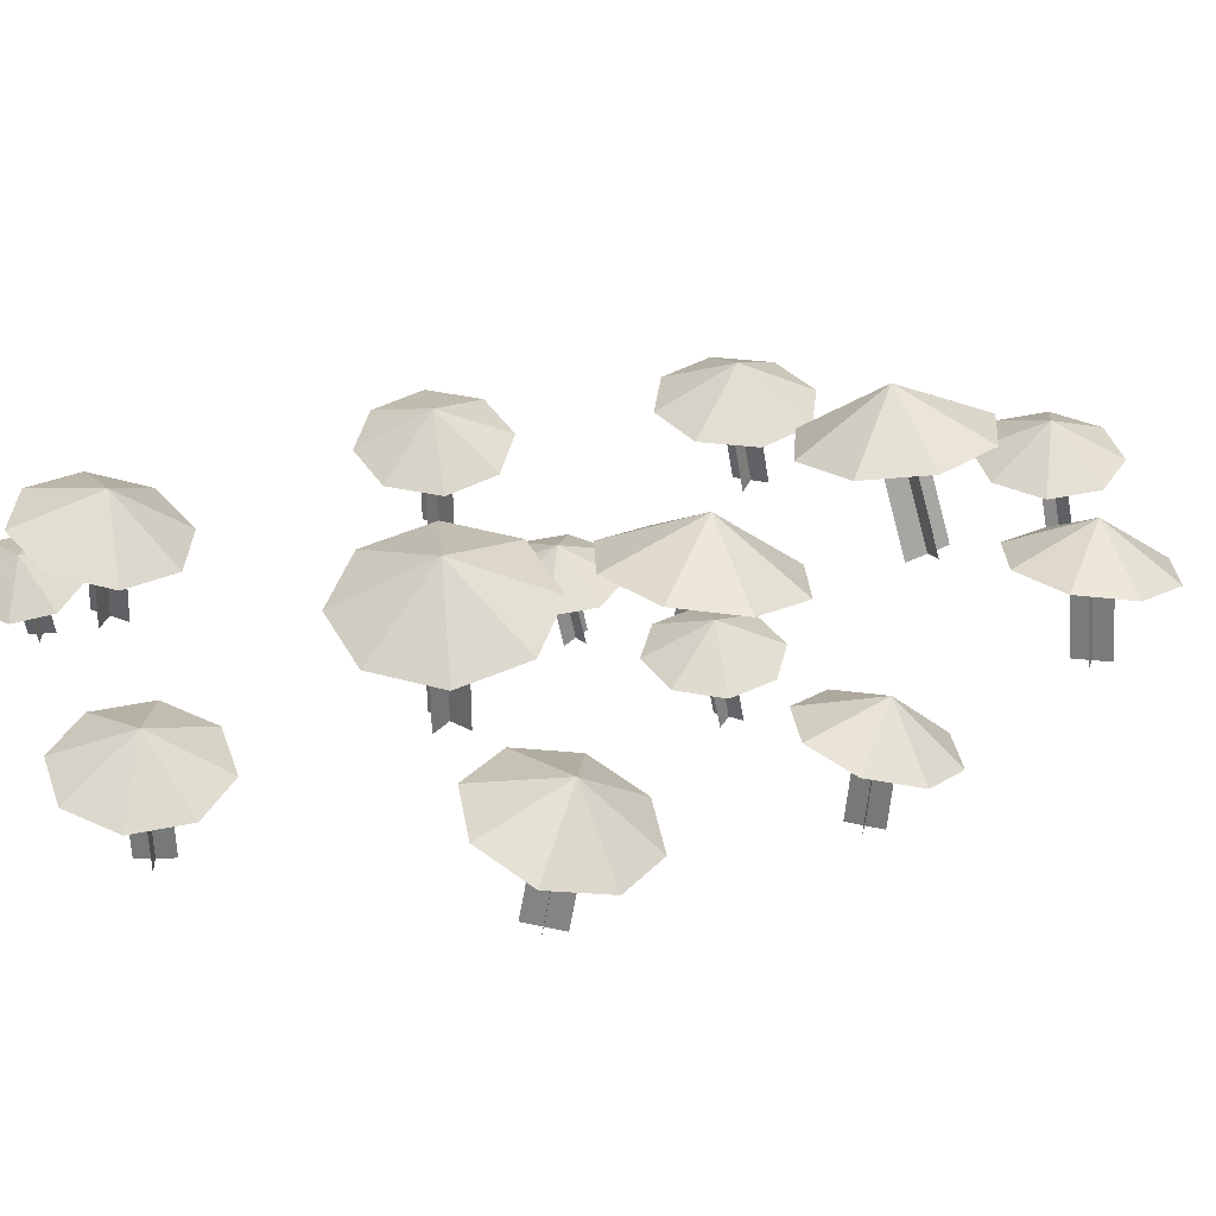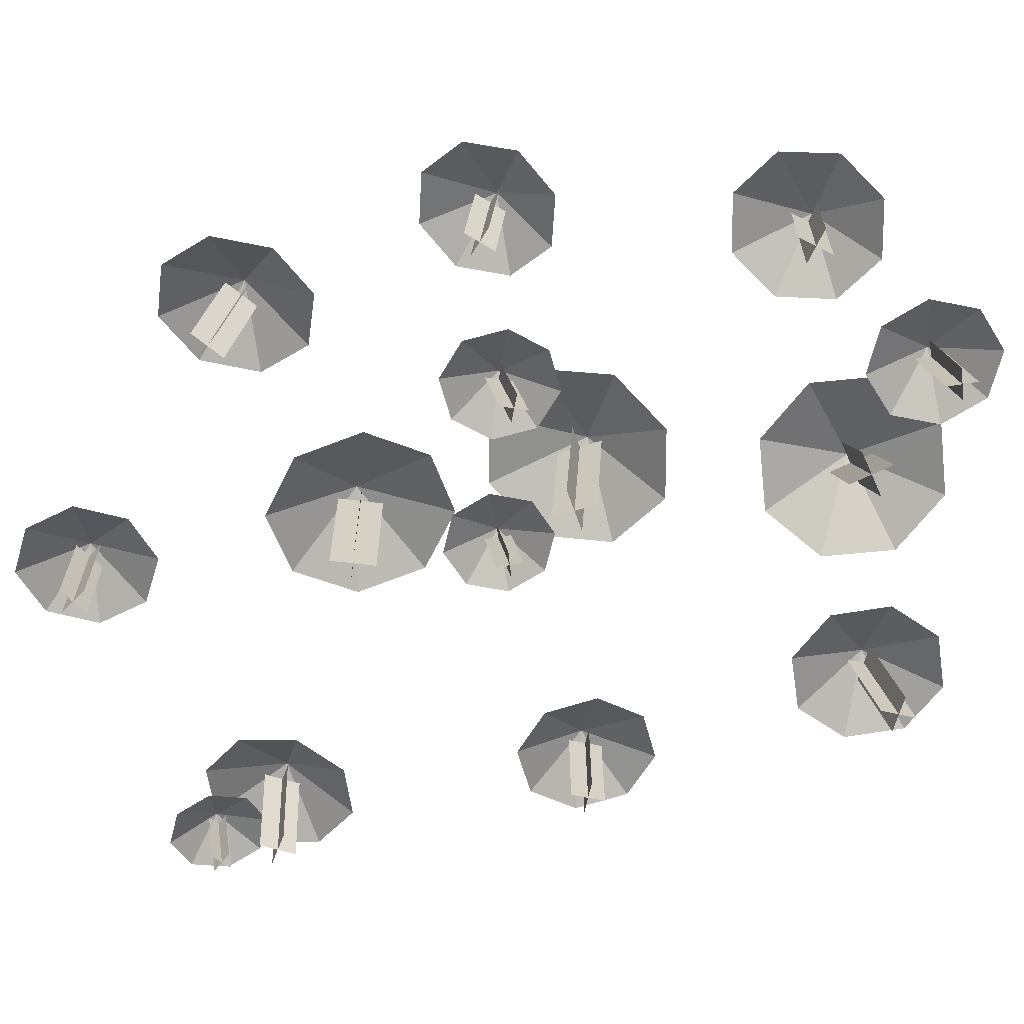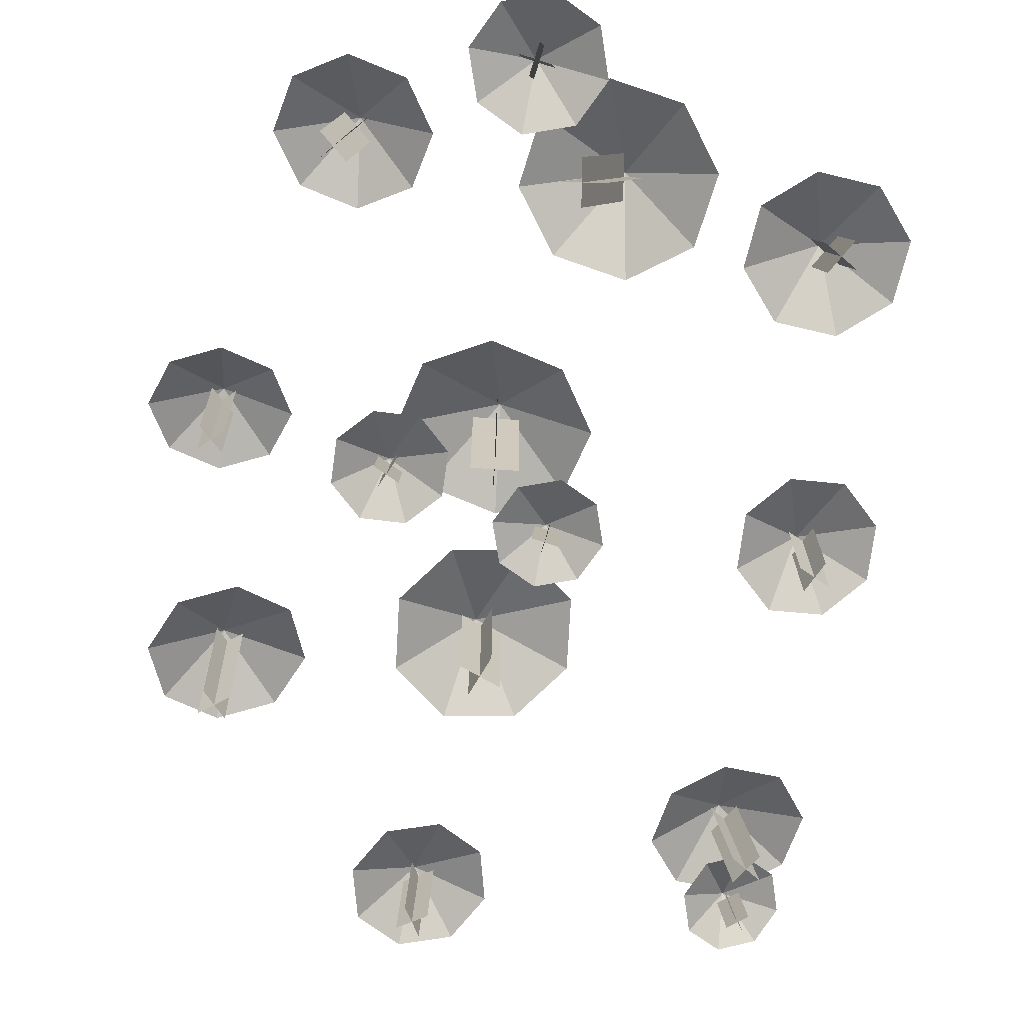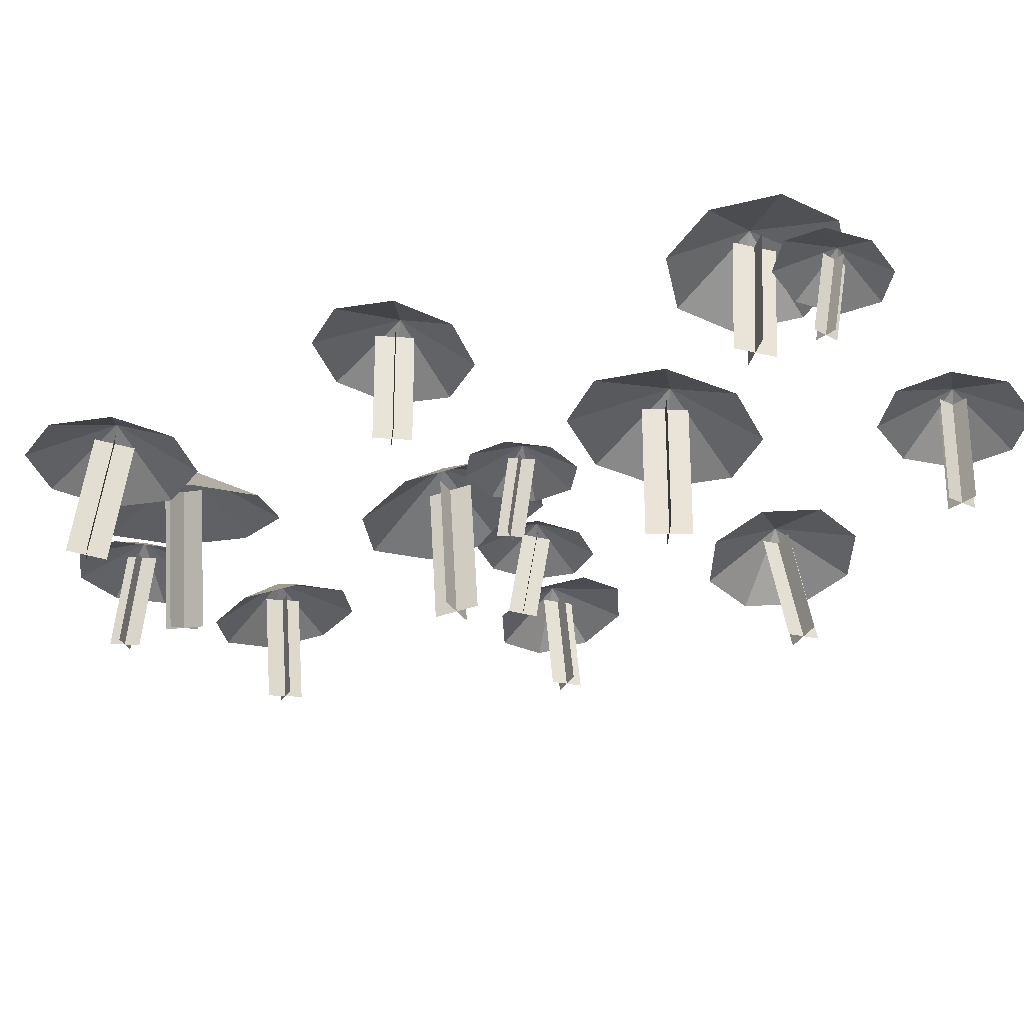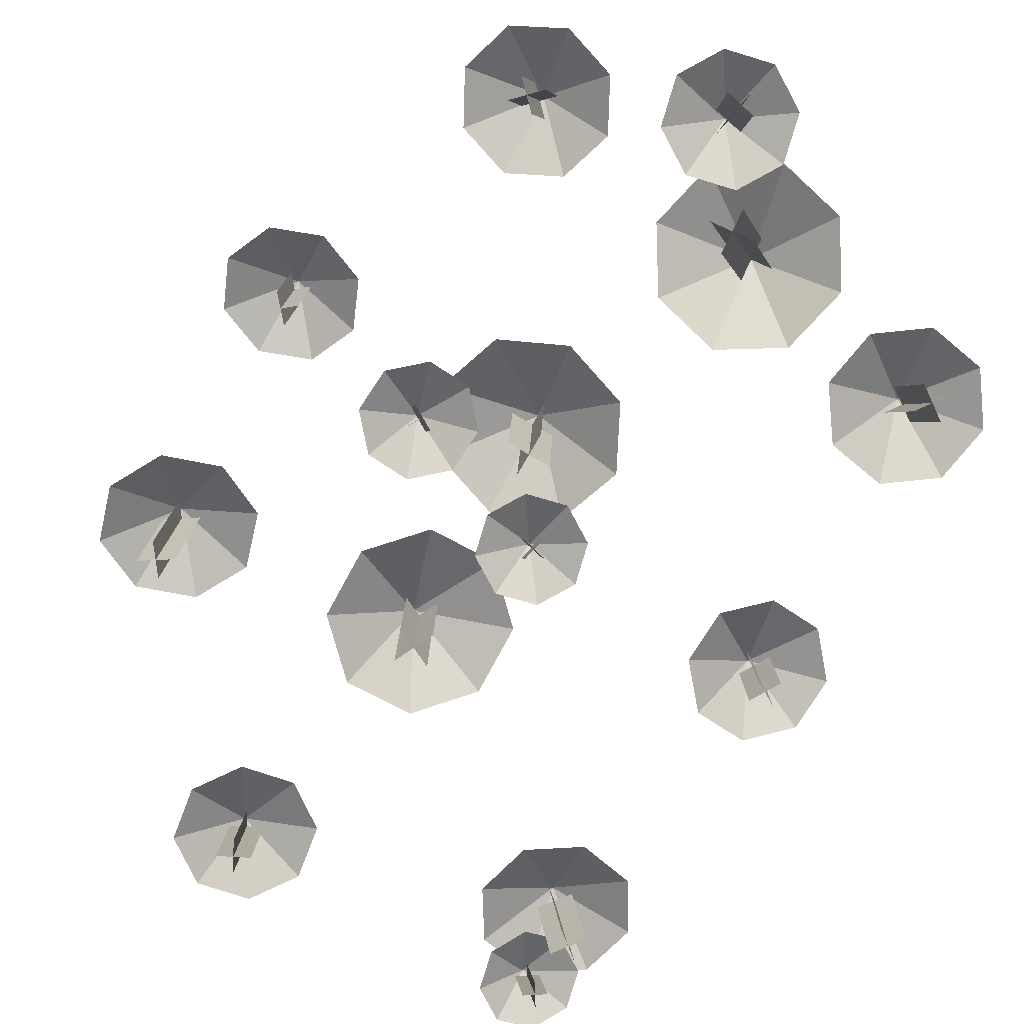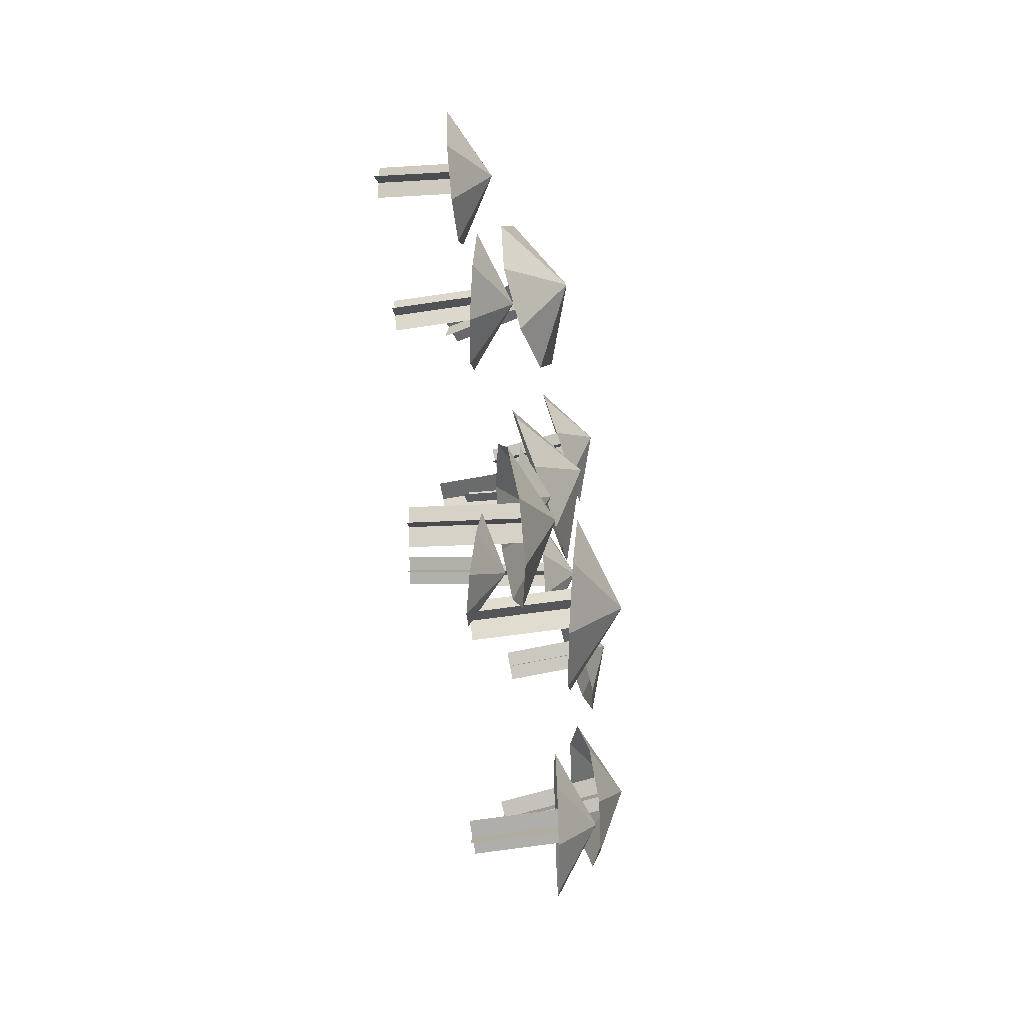
<metadata>
{"format":"obj","ext":"obj","renderer":"f3d","projection":"perspective","resolution":1024,"background":"white","views":[{"elev":34.0,"azim":-117.8,"up":"+Y"},{"elev":-63.8,"azim":-70.8,"up":"+Y"},{"elev":-71.3,"azim":-3.9,"up":"+Y"},{"elev":-28.4,"azim":114.9,"up":"+Y"},{"elev":-79.3,"azim":-29.6,"up":"+Y"},{"elev":-52.4,"azim":99.4,"up":"+Z"}]}
</metadata>
<code>
v 0.8204 0.6787 -0.6868
v 0.06449 0.8392 -1.051
v -0.7438 0.8676 -0.7763
v -1.131 0.7473 -0.02465
v -0.8705 0.5487 0.7641
v -0.1146 0.3882 1.128
v 0.6937 0.3598 0.8535
v 1.081 0.4801 0.1019
v 0.03789 1.194 0.164
v -0.2652 -0.6964 -0.02666
v 0.2652 -0.6964 -0.02666
v -0.2652 0.8987 0.07497
v 0.2652 0.8987 0.07497
v -0 -0.7132 0.238
v 0 -0.6795 -0.2913
v -0 0.8818 0.3396
v 0 0.9156 -0.1897
v -0.4037 1.051 -1.606
v 0.4393 1.188 -1.607
v 1.043 1.233 -2.21
v 1.053 1.161 -3.06
v 0.4647 1.013 -3.661
v -0.3783 0.8761 -3.66
v -0.9818 0.8303 -3.058
v -0.9923 0.9026 -2.207
v -0.06503 1.619 -2.685
v 0.2376 -0.2797 -2.756
v -0.2376 -0.2797 -2.521
v 0.2376 1.319 -2.756
v -0.2376 1.319 -2.521
v -0.1178 -0.2797 -2.876
v 0.1178 -0.2797 -2.401
v -0.1178 1.319 -2.876
v 0.1178 1.319 -2.401
v -2.324 0.6642 0.0408
v -2.572 0.8178 -0.5091
v -3.151 0.8729 -0.7308
v -3.722 0.797 -0.4945
v -3.95 0.6347 0.06141
v -3.702 0.4811 0.6113
v -3.123 0.4261 0.833
v -2.552 0.5019 0.5967
v -3.143 1.068 0.1708
v -3.28 -0.2922 -0.1428
v -2.984 -0.3161 0.1041
v -3.28 0.8673 -0.03042
v -2.984 0.8434 0.2165
v -3.256 -0.3185 0.1282
v -3.008 -0.2899 -0.1669
v -3.256 0.8411 0.2406
v -3.008 0.8697 -0.05454
v -0.9053 0.5933 3.356
v -1.105 0.7327 2.719
v -1.704 0.8563 2.417
v -2.351 0.8917 2.627
v -2.668 0.8181 3.227
v -2.469 0.6787 3.864
v -1.87 0.5552 4.166
v -1.222 0.5198 3.955
v -1.734 1.172 3.377
v -2.081 -0.3099 3.166
v -1.784 -0.3528 3.465
v -1.899 0.9532 3.166
v -1.602 0.9103 3.465
v -2.081 -0.31 3.466
v -1.785 -0.3527 3.166
v -1.898 0.9531 3.466
v -1.602 0.9104 3.166
v 4.359 0.09761 2.624
v 4.235 0.08573 1.928
v 3.657 0.05033 1.523
v 2.962 0.01214 1.647
v 2.558 -0.006459 2.227
v 2.681 0.005423 2.923
v 3.26 0.04083 3.327
v 3.954 0.07902 3.203
v 3.43 0.539 2.422
v 3.328 -1.049 2.472
v 3.589 -0.9858 2.819
v 3.328 0.2519 2.234
v 3.589 0.3153 2.582
v 3.282 -0.9941 2.774
v 3.635 -1.041 2.517
v 3.282 0.307 2.536
v 3.635 0.2602 2.28
v 3.382 0.4182 -0.269
v 4.02 0.5222 -0.3208
v 4.44 0.5569 -0.8129
v 4.396 0.5021 -1.457
v 3.915 0.3898 -1.876
v 3.277 0.2858 -1.824
v 2.857 0.2511 -1.332
v 2.901 0.3059 -0.6879
v 3.573 0.8495 -1.105
v 3.798 -0.5911 -1.178
v 3.452 -0.5911 -0.9712
v 3.798 0.6215 -1.178
v 3.452 0.6215 -0.9712
v 3.522 -0.5911 -1.247
v 3.728 -0.5911 -0.9019
v 3.522 0.6215 -1.247
v 3.728 0.6215 -0.9019
v 4.039 0.8642 -4.693
v 3.865 0.9595 -5.38
v 3.258 0.9275 -5.758
v 2.574 0.7868 -5.604
v 2.213 0.62 -5.01
v 2.387 0.5247 -4.322
v 2.993 0.5567 -3.945
v 3.678 0.6974 -4.098
v 3.046 1.228 -4.764
v 3.114 -0.3651 -4.997
v 3.395 -0.3324 -4.654
v 2.959 0.9645 -4.997
v 3.24 0.9971 -4.654
v 3.084 -0.3686 -4.684
v 3.425 -0.329 -4.967
v 2.93 0.961 -4.684
v 3.27 1.001 -4.967
v -0.3455 0.6895 -4.989
v 0.1679 0.7738 -5.372
v 0.2621 0.7995 -6.011
v -0.1181 0.7516 -6.531
v -0.7498 0.6581 -6.628
v -1.263 0.5738 -6.245
v -1.357 0.5481 -5.606
v -0.9772 0.596 -5.086
v -0.615 1.12 -5.801
v -0.5082 -0.3214 -5.967
v -0.6896 -0.3125 -5.61
v -0.4711 0.8868 -5.979
v -0.6525 0.8957 -5.621
v -0.7777 -0.3123 -5.879
v -0.4201 -0.3216 -5.698
v -0.7406 0.8959 -5.891
v -0.383 0.8866 -5.709
v -2.865 0.568 -2.056
v -2.255 0.747 -2.375
v -2.066 0.9163 -3.039
v -2.408 0.9769 -3.659
v -3.081 0.8931 -3.872
v -3.691 0.7142 -3.553
v -3.88 0.5448 -2.889
v -3.538 0.4843 -2.269
v -3.063 1.21 -2.868
v -2.874 -0.3072 -3.345
v -3.121 -0.3778 -2.986
v -2.874 0.9984 -3.089
v -3.121 0.9278 -2.73
v -3.18 -0.3187 -3.287
v -2.814 -0.3663 -3.045
v -3.18 0.9869 -3.031
v -2.814 0.9393 -2.788
v 1.801 0.5669 3.875
v 2.24 0.4631 3.15
v 2.044 0.4696 2.318
v 1.327 0.5824 1.868
v 0.5098 0.7355 2.062
v 0.07058 0.8393 2.787
v 0.2669 0.8328 3.618
v 0.9837 0.72 4.069
v 1.261 1.239 2.948
v 0.7231 -0.608 2.894
v 0.6934 -0.5278 3.417
v 1.246 0.8892 2.694
v 1.216 0.9694 3.217
v 0.4581 -0.4843 3.128
v 0.9585 -0.6516 3.182
v 0.9805 1.013 2.928
v 1.481 0.8456 2.982
v 0.8322 0.6651 4.64
v 0.9662 0.6481 4.055
v 0.6476 0.6098 3.548
v 0.06322 0.5727 3.415
v -0.4447 0.5585 3.735
v -0.5787 0.5755 4.32
v -0.2602 0.6138 4.827
v 0.3243 0.6509 4.96
v 0.1711 1.031 4.17
v 0.08111 -0.3189 4.193
v 0.1699 -0.2599 4.55
v 0.1543 0.7843 3.993
v 0.2431 0.8433 4.35
v -0.05514 -0.2699 4.413
v 0.3062 -0.309 4.33
v 0.01802 0.8334 4.213
v 0.3794 0.7943 4.13
v 1.211 0.5554 -0.7656
v 1.323 0.5412 -1.254
v 1.057 0.5093 -1.678
v 0.5687 0.4783 -1.789
v 0.1445 0.4664 -1.522
v 0.03266 0.4806 -1.033
v 0.2987 0.5126 -0.6093
v 0.7867 0.5436 -0.4985
v 0.6588 0.8607 -1.158
v 0.5837 -0.2663 -1.139
v 0.6578 -0.2171 -0.8407
v 0.6448 0.655 -1.306
v 0.7189 0.7043 -1.008
v 0.4699 -0.2254 -0.9551
v 0.7716 -0.258 -1.025
v 0.531 0.696 -1.122
v 0.8327 0.6633 -1.192
v -0.5221 0.5865 -0.2651
v -0.5606 0.5715 -0.7929
v -0.9605 0.5377 -1.138
v -1.488 0.505 -1.099
v -1.833 0.4925 -0.6978
v -1.794 0.5075 -0.1699
v -1.394 0.5412 0.1755
v -0.8675 0.574 0.1361
v -1.201 0.9088 -0.4902
v -1.271 -0.2812 -0.4476
v -1.104 -0.2292 -0.1694
v -1.261 0.6916 -0.6355
v -1.094 0.7436 -0.3573
v -1.329 -0.238 -0.2266
v -1.046 -0.2724 -0.3904
v -1.319 0.7349 -0.4145
v -1.036 0.7004 -0.5783
v 3.315 0.4867 -5.058
v 3.696 0.5365 -5.316
v 3.793 0.4971 -5.766
v 3.55 0.3917 -6.145
v 3.109 0.2819 -6.231
v 2.729 0.2321 -5.973
v 2.631 0.2715 -5.522
v 2.874 0.377 -5.143
v 3.143 0.6972 -5.687
v 3.296 -0.3328 -5.654
v 3.148 -0.3011 -5.41
v 3.265 0.5223 -5.783
v 3.118 0.554 -5.539
v 3.099 -0.3322 -5.604
v 3.345 -0.3017 -5.46
v 3.068 0.5229 -5.733
v 3.315 0.5534 -5.589
f 1 2 9
f 2 3 9
f 3 4 9
f 4 5 9
f 5 6 9
f 6 7 9
f 7 8 9
f 8 1 9
f 10 11 12
f 12 11 13
f 14 15 16
f 16 15 17
f 18 19 26
f 19 20 26
f 20 21 26
f 21 22 26
f 22 23 26
f 23 24 26
f 24 25 26
f 25 18 26
f 27 28 29
f 29 28 30
f 31 32 33
f 33 32 34
f 35 36 43
f 36 37 43
f 37 38 43
f 38 39 43
f 39 40 43
f 40 41 43
f 41 42 43
f 42 35 43
f 44 45 46
f 46 45 47
f 48 49 50
f 50 49 51
f 52 53 60
f 53 54 60
f 54 55 60
f 55 56 60
f 56 57 60
f 57 58 60
f 58 59 60
f 59 52 60
f 61 62 63
f 63 62 64
f 65 66 67
f 67 66 68
f 69 70 77
f 70 71 77
f 71 72 77
f 72 73 77
f 73 74 77
f 74 75 77
f 75 76 77
f 76 69 77
f 78 79 80
f 80 79 81
f 82 83 84
f 84 83 85
f 86 87 94
f 87 88 94
f 88 89 94
f 89 90 94
f 90 91 94
f 91 92 94
f 92 93 94
f 93 86 94
f 95 96 97
f 97 96 98
f 99 100 101
f 101 100 102
f 103 104 111
f 104 105 111
f 105 106 111
f 106 107 111
f 107 108 111
f 108 109 111
f 109 110 111
f 110 103 111
f 112 113 114
f 114 113 115
f 116 117 118
f 118 117 119
f 120 121 128
f 121 122 128
f 122 123 128
f 123 124 128
f 124 125 128
f 125 126 128
f 126 127 128
f 127 120 128
f 129 130 131
f 131 130 132
f 133 134 135
f 135 134 136
f 137 138 145
f 138 139 145
f 139 140 145
f 140 141 145
f 141 142 145
f 142 143 145
f 143 144 145
f 144 137 145
f 146 147 148
f 148 147 149
f 150 151 152
f 152 151 153
f 154 155 162
f 155 156 162
f 156 157 162
f 157 158 162
f 158 159 162
f 159 160 162
f 160 161 162
f 161 154 162
f 163 164 165
f 165 164 166
f 167 168 169
f 169 168 170
f 171 172 179
f 172 173 179
f 173 174 179
f 174 175 179
f 175 176 179
f 176 177 179
f 177 178 179
f 178 171 179
f 180 181 182
f 182 181 183
f 184 185 186
f 186 185 187
f 188 189 196
f 189 190 196
f 190 191 196
f 191 192 196
f 192 193 196
f 193 194 196
f 194 195 196
f 195 188 196
f 197 198 199
f 199 198 200
f 201 202 203
f 203 202 204
f 205 206 213
f 206 207 213
f 207 208 213
f 208 209 213
f 209 210 213
f 210 211 213
f 211 212 213
f 212 205 213
f 214 215 216
f 216 215 217
f 218 219 220
f 220 219 221
f 222 223 230
f 223 224 230
f 224 225 230
f 225 226 230
f 226 227 230
f 227 228 230
f 228 229 230
f 229 222 230
f 231 232 233
f 233 232 234
f 235 236 237
f 237 236 238

</code>
